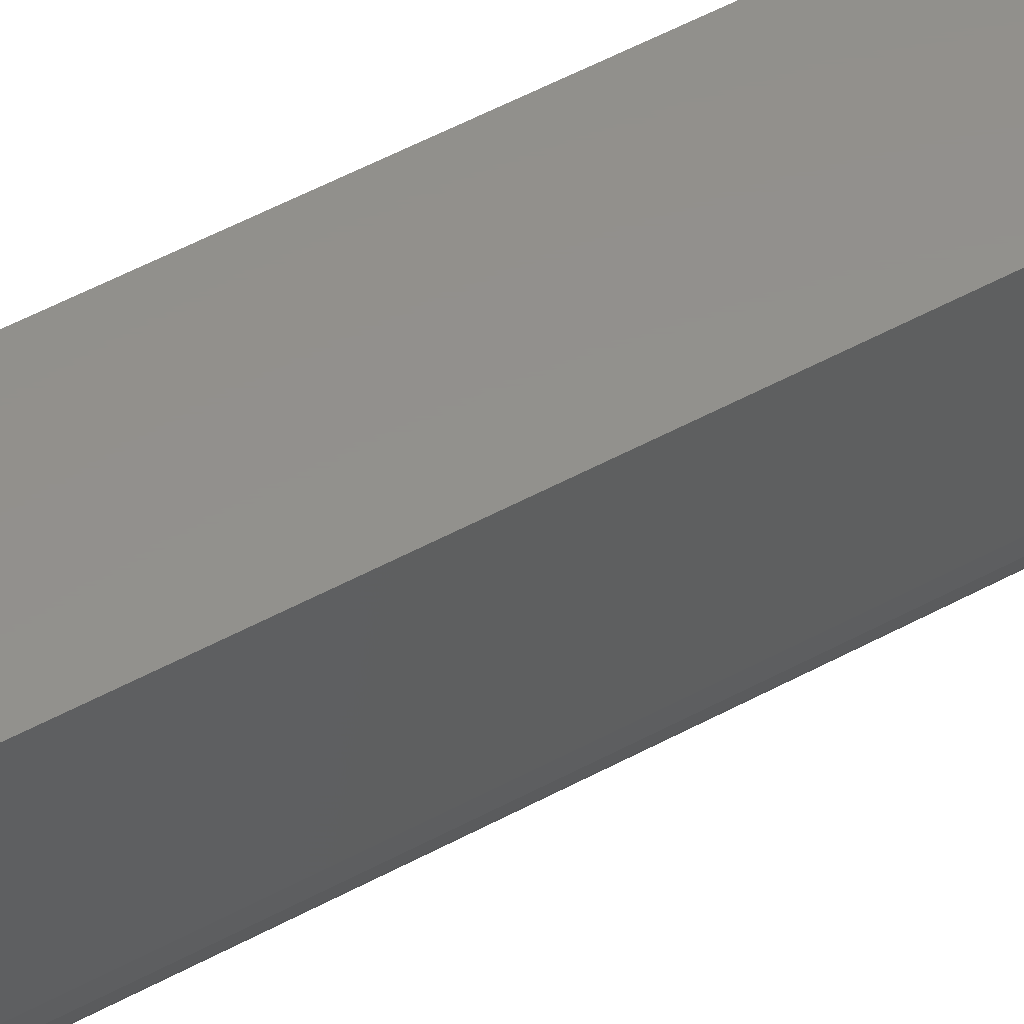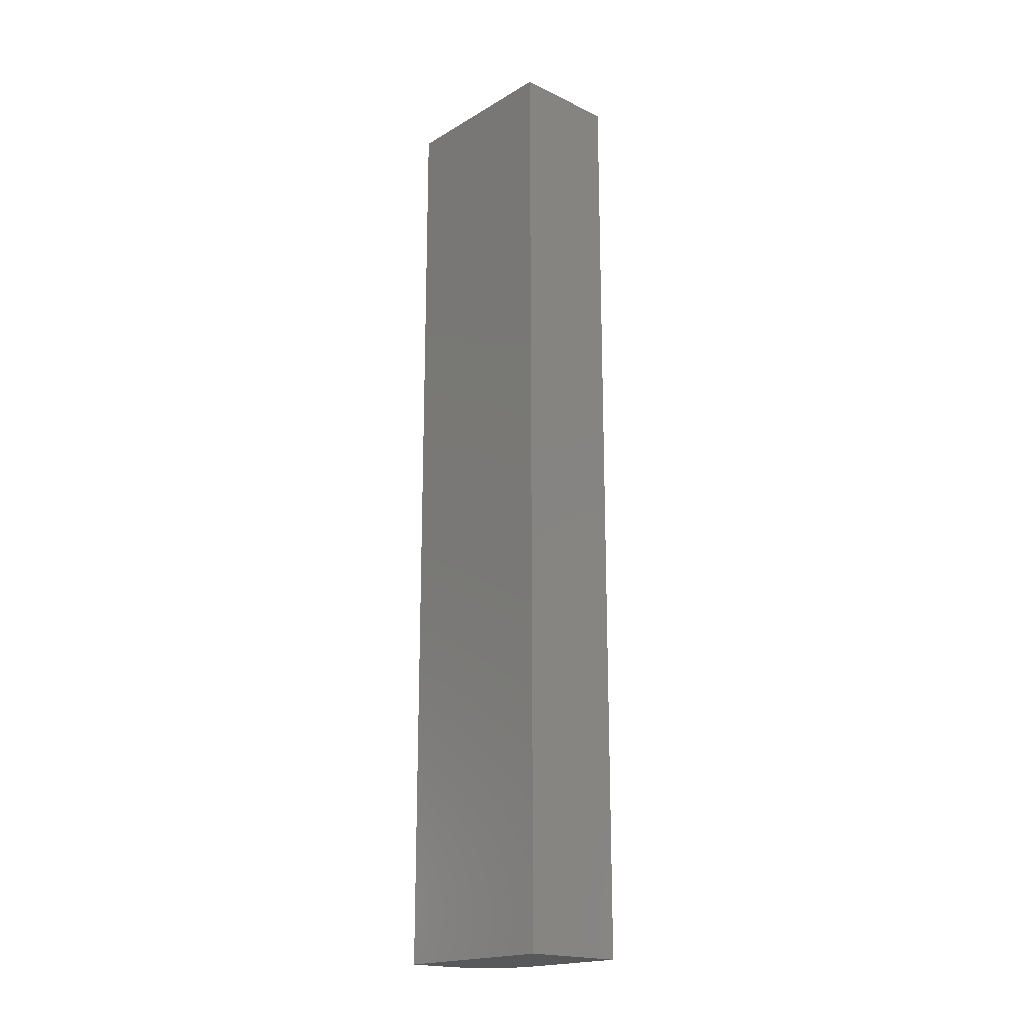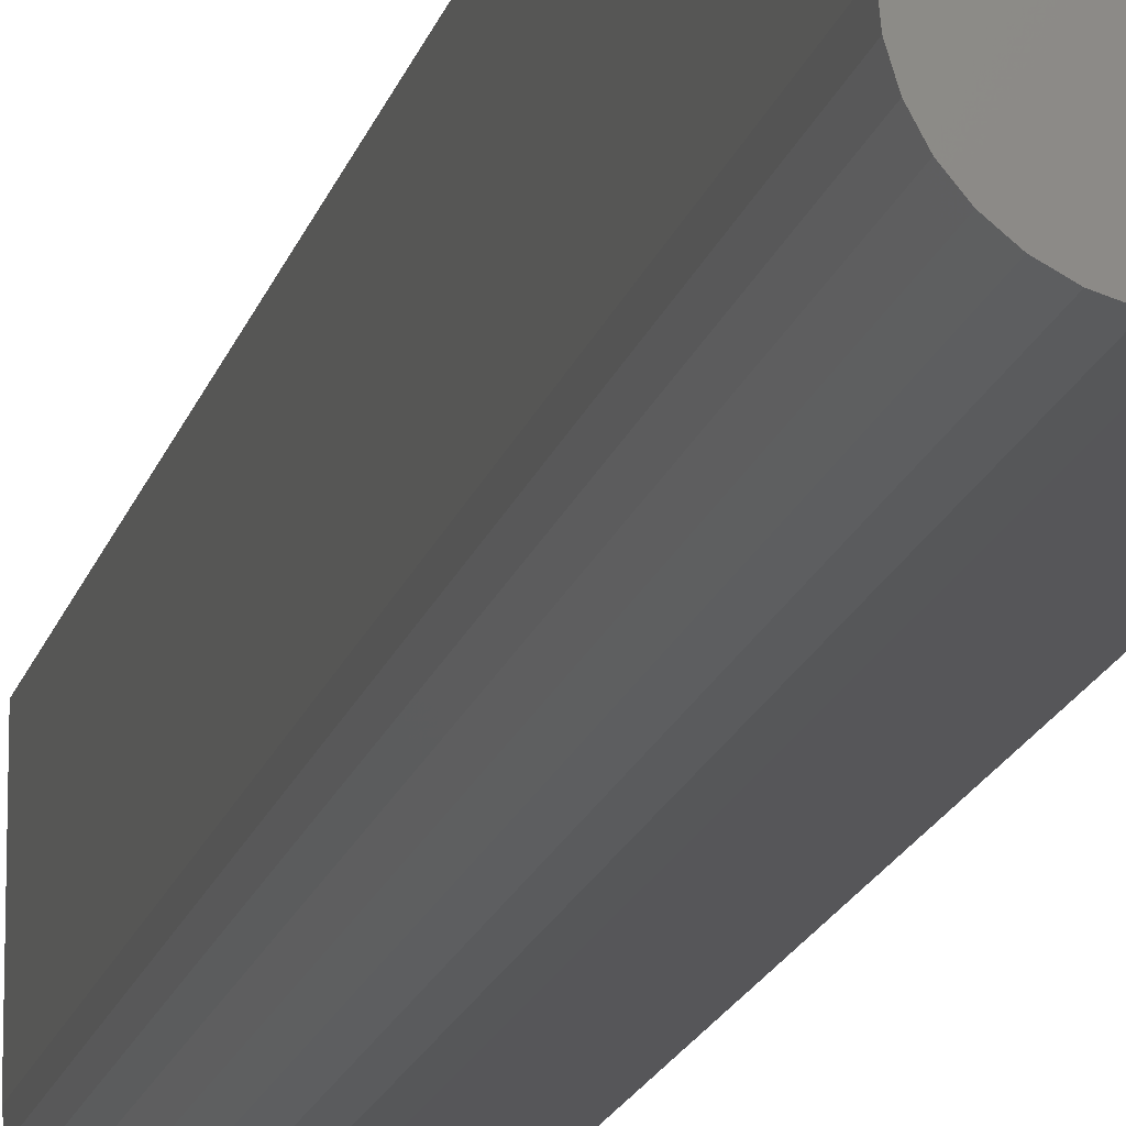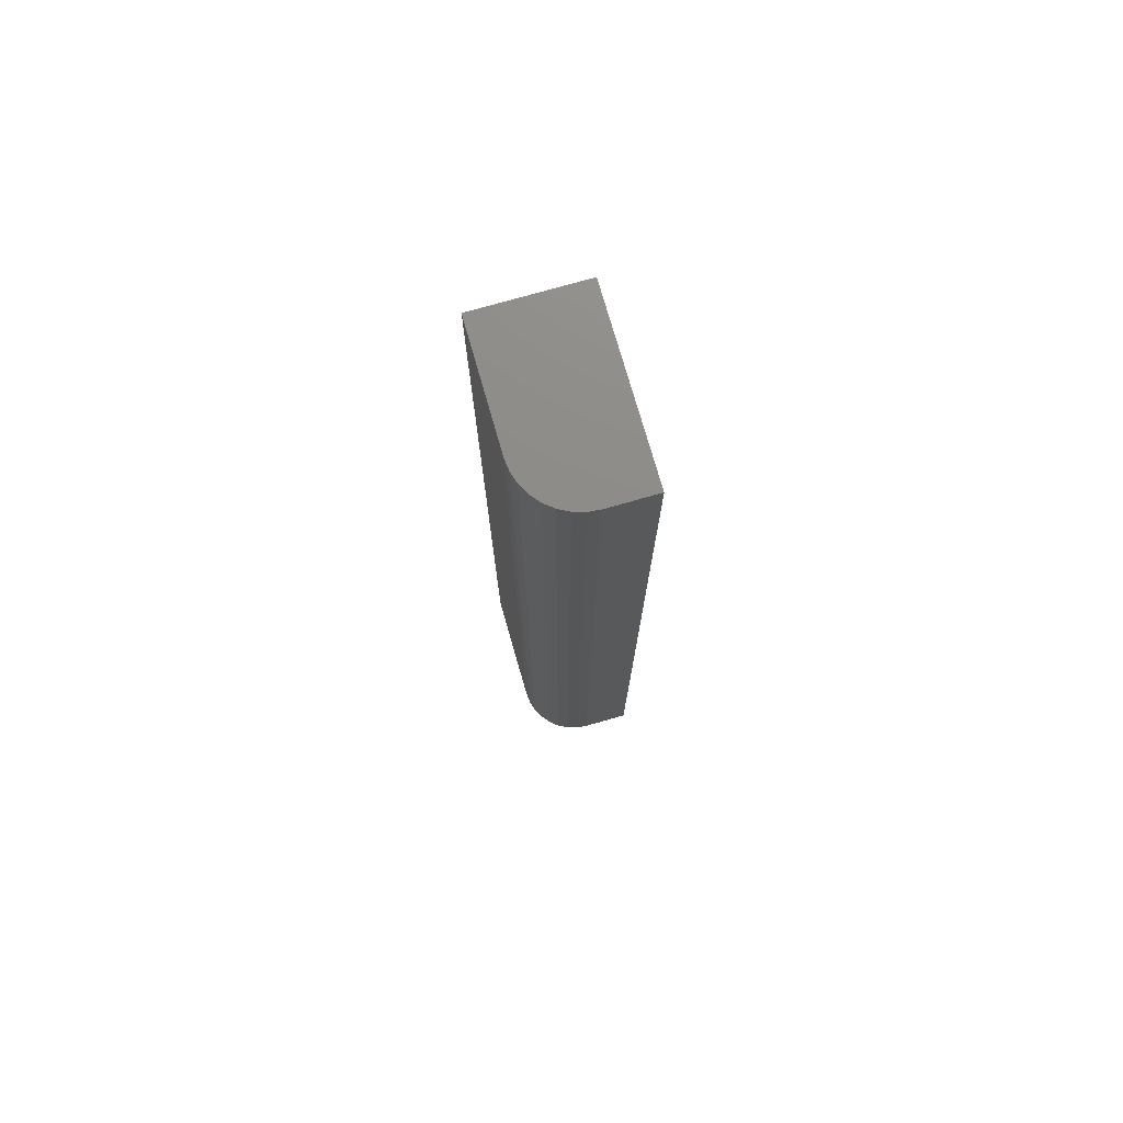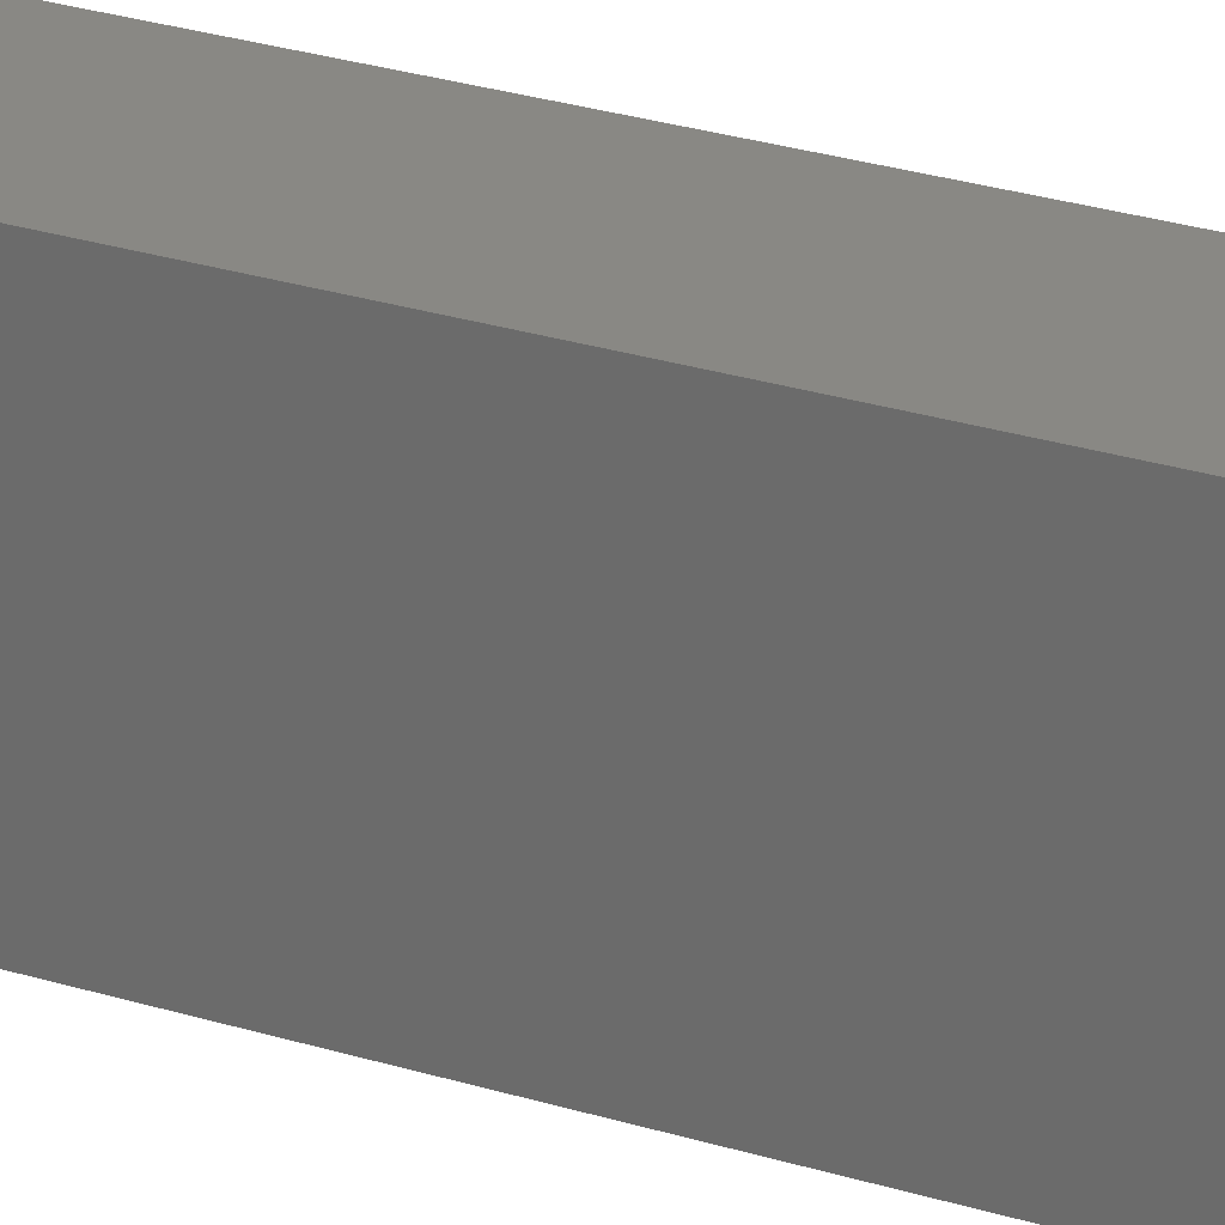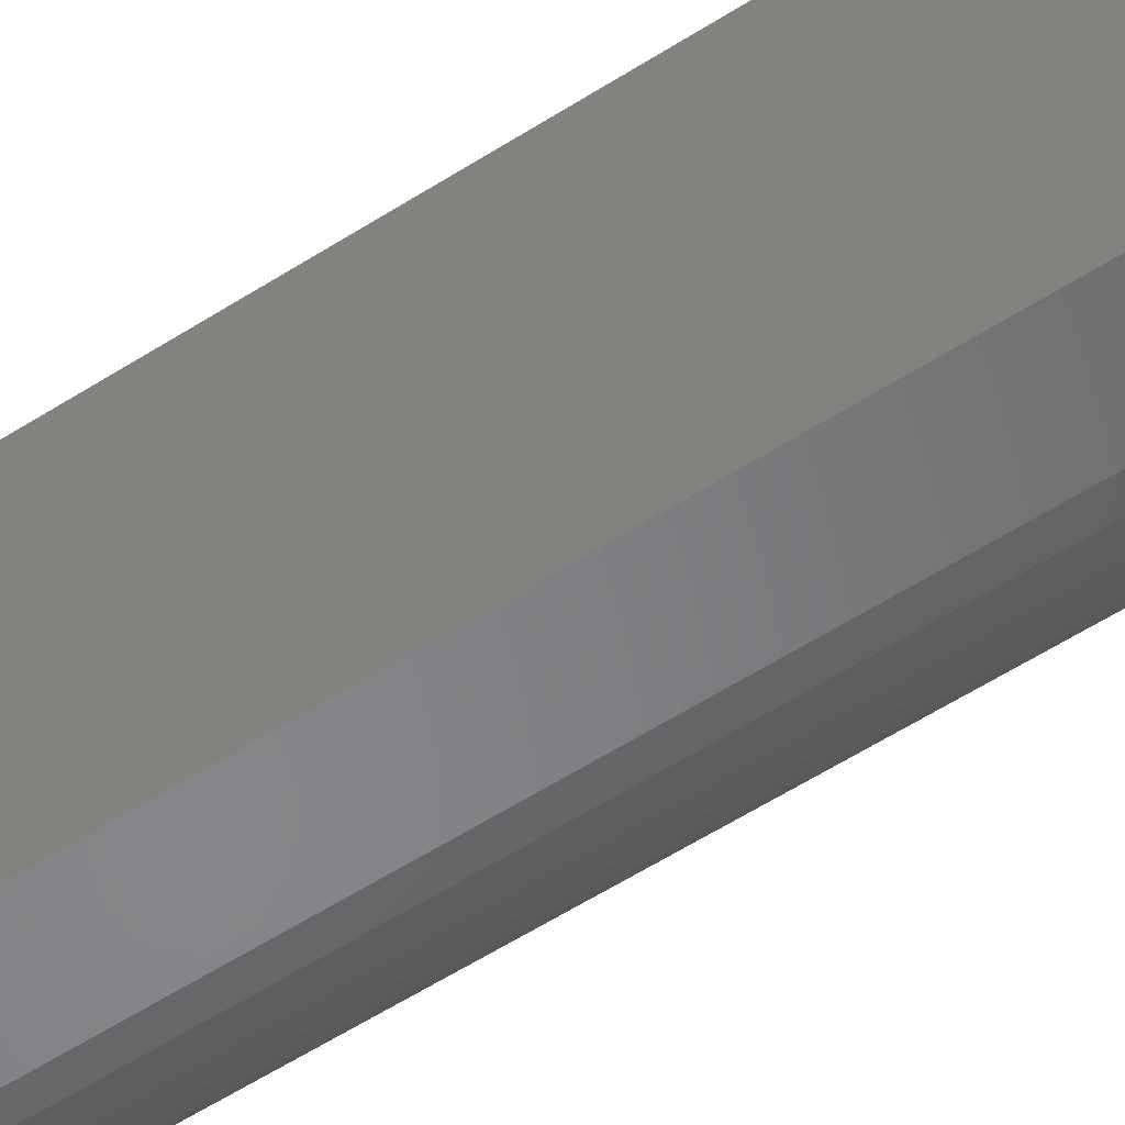
<metadata>
{"format":"stl","ext":"stl","renderer":"f3d","projection":"perspective","resolution":1024,"background":"white","views":[{"elev":54.5,"azim":60.3,"up":"+Z"},{"elev":-19.0,"azim":-42.1,"up":"+Y"},{"elev":-16.0,"azim":167.1,"up":"+Z"},{"elev":75.4,"azim":164.0,"up":"+Y"},{"elev":26.8,"azim":-63.9,"up":"+Z"},{"elev":-53.1,"azim":-54.9,"up":"+Z"}]}
</metadata>
<code>
# stl→obj: 24 verts, 44 faces
v 0.0375 -0.75 -2.296e-18
v 0.05544 -0.75 0.003568
v 0 -0.75 0
v 0.04664 -0.75 0.0009007
v 0.07065 -0.75 0.01373
v 0.07648 -0.75 0.02083
v 0.08081 -0.75 0.02894
v 8.611e-18 -0.75 0.1406
v 0.08347 -0.75 0.03773
v 0.08438 -0.75 0.04688
v 0.08438 -0.75 0.1406
v 0.06354 -0.75 0.0079
v 0 0 0
v 0.05544 0 0.003568
v 0.0375 0 -2.296e-18
v 0.04664 0 0.0009007
v 0.08081 0 0.02894
v 0.07648 0 0.02083
v 0.07065 0 0.01373
v 8.611e-18 0 0.1406
v 0.08438 0 0.1406
v 0.08438 0 0.04688
v 0.08347 0 0.03773
v 0.06354 0 0.0079
f 1 2 3
f 1 4 2
f 5 6 7
f 8 3 9
f 8 9 10
f 8 10 11
f 9 3 2
f 9 2 12
f 9 12 5
f 9 5 7
f 13 14 15
f 14 16 15
f 17 18 19
f 20 21 22
f 20 22 23
f 20 23 13
f 23 17 19
f 23 19 24
f 23 24 14
f 23 14 13
f 22 21 10
f 10 21 11
f 13 15 3
f 3 15 1
f 22 10 23
f 23 10 9
f 23 9 17
f 17 9 7
f 17 7 18
f 18 7 6
f 18 6 19
f 19 6 5
f 19 5 24
f 24 5 12
f 24 12 14
f 14 12 2
f 14 2 16
f 16 2 4
f 16 4 15
f 15 4 1
f 20 13 8
f 8 13 3
f 21 20 11
f 11 20 8

</code>
